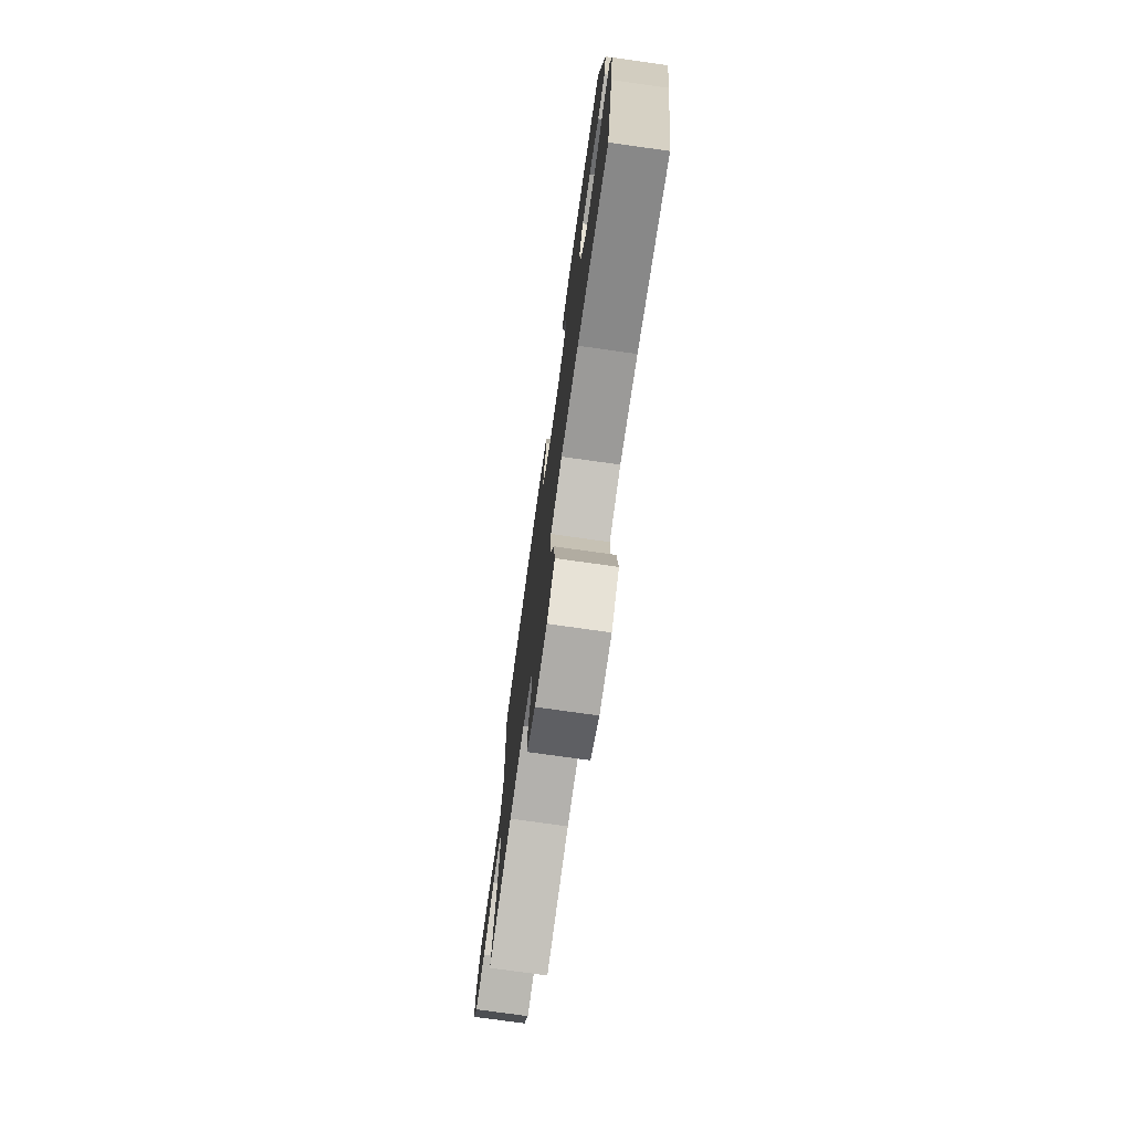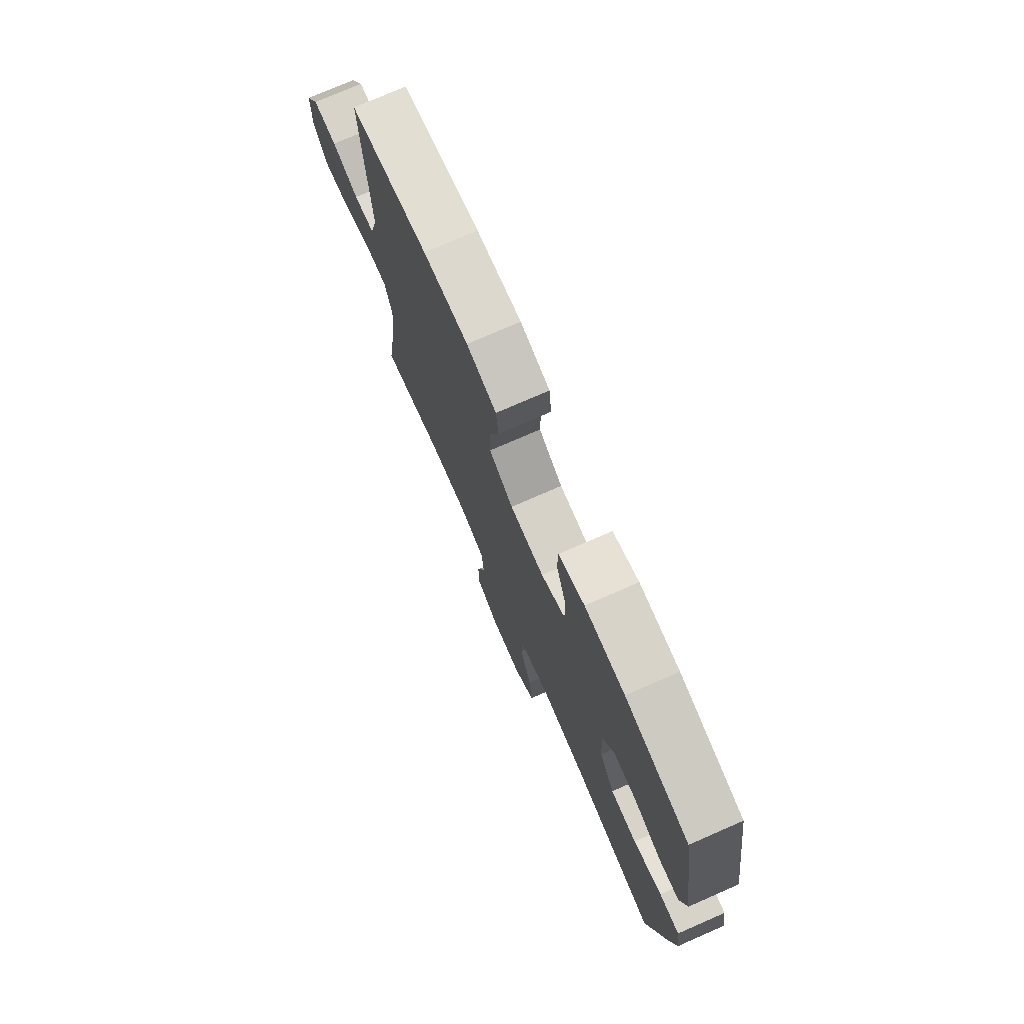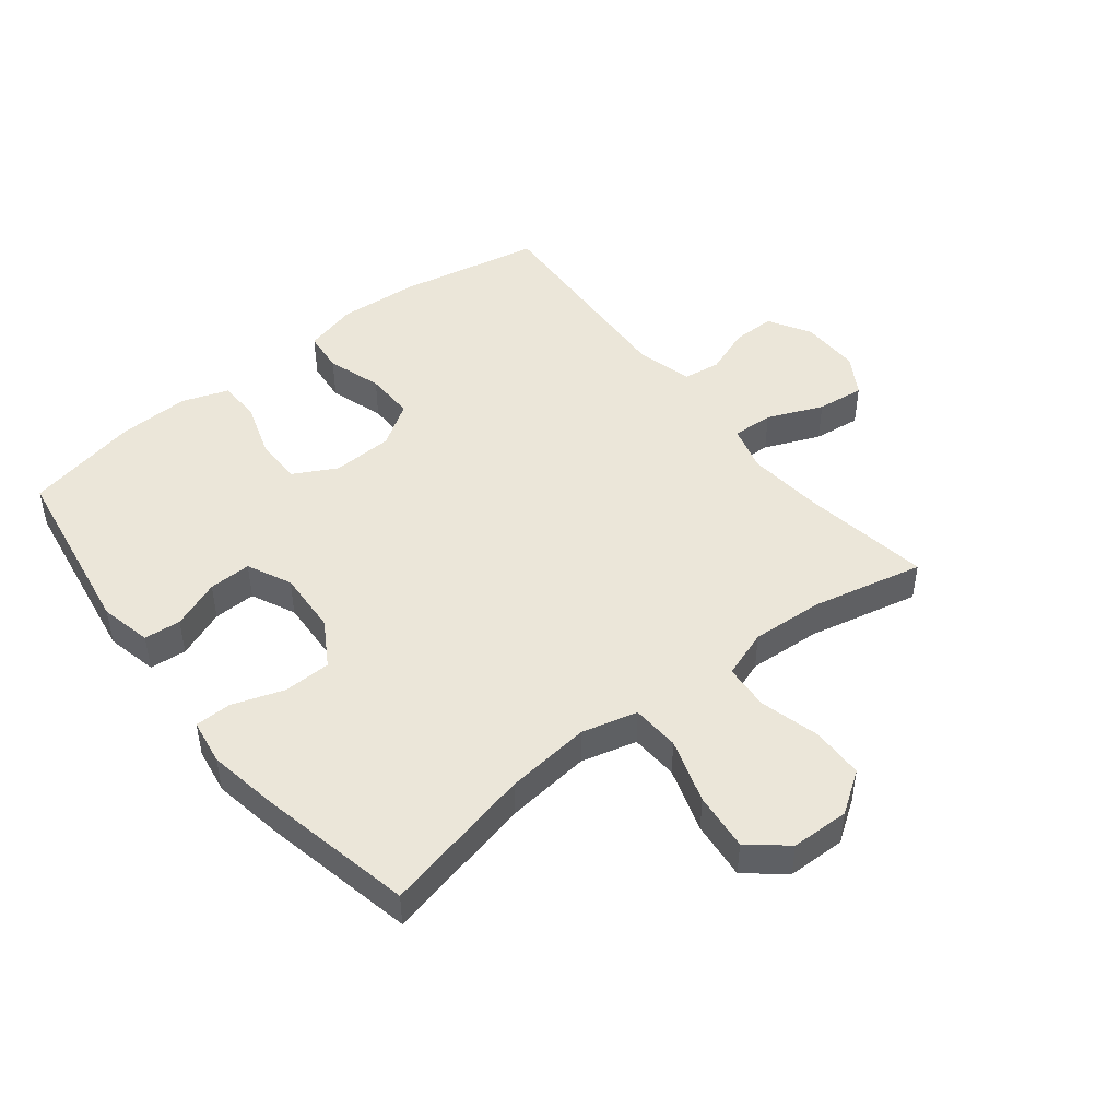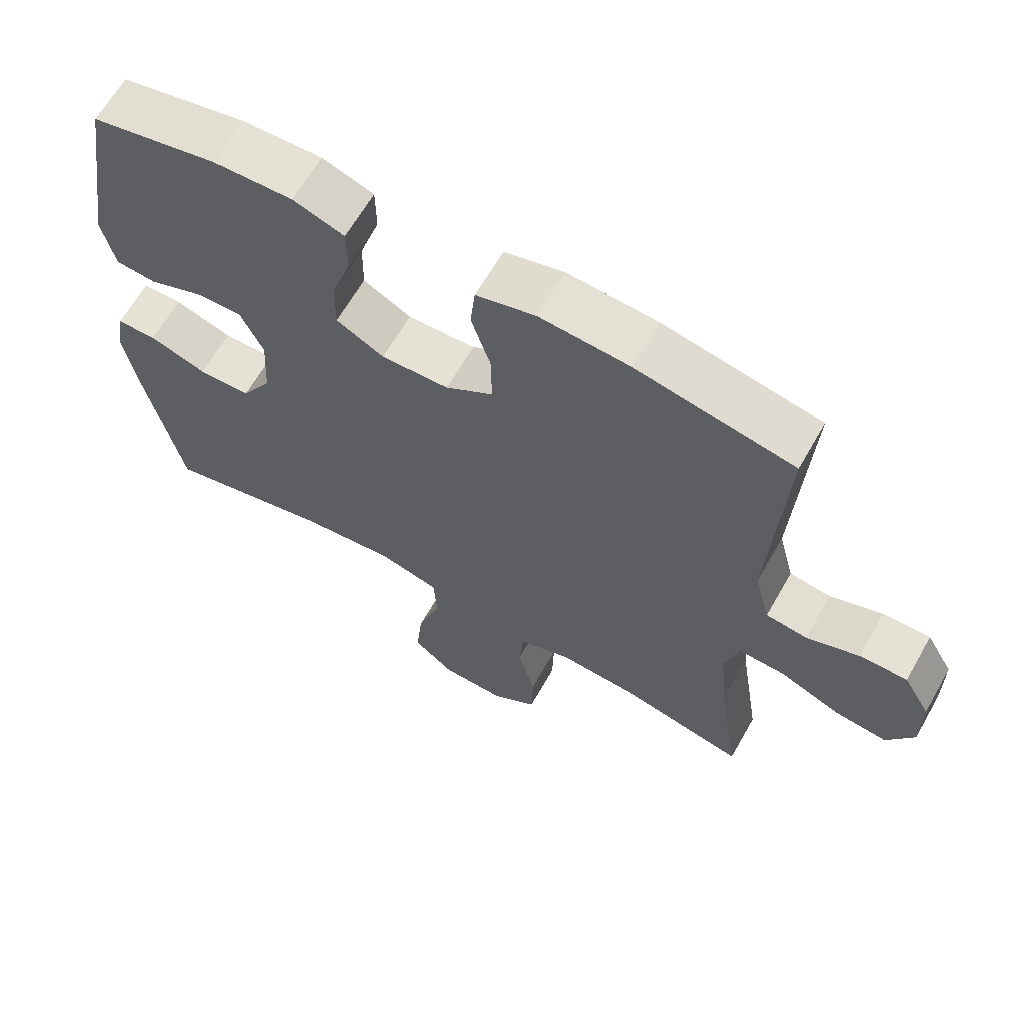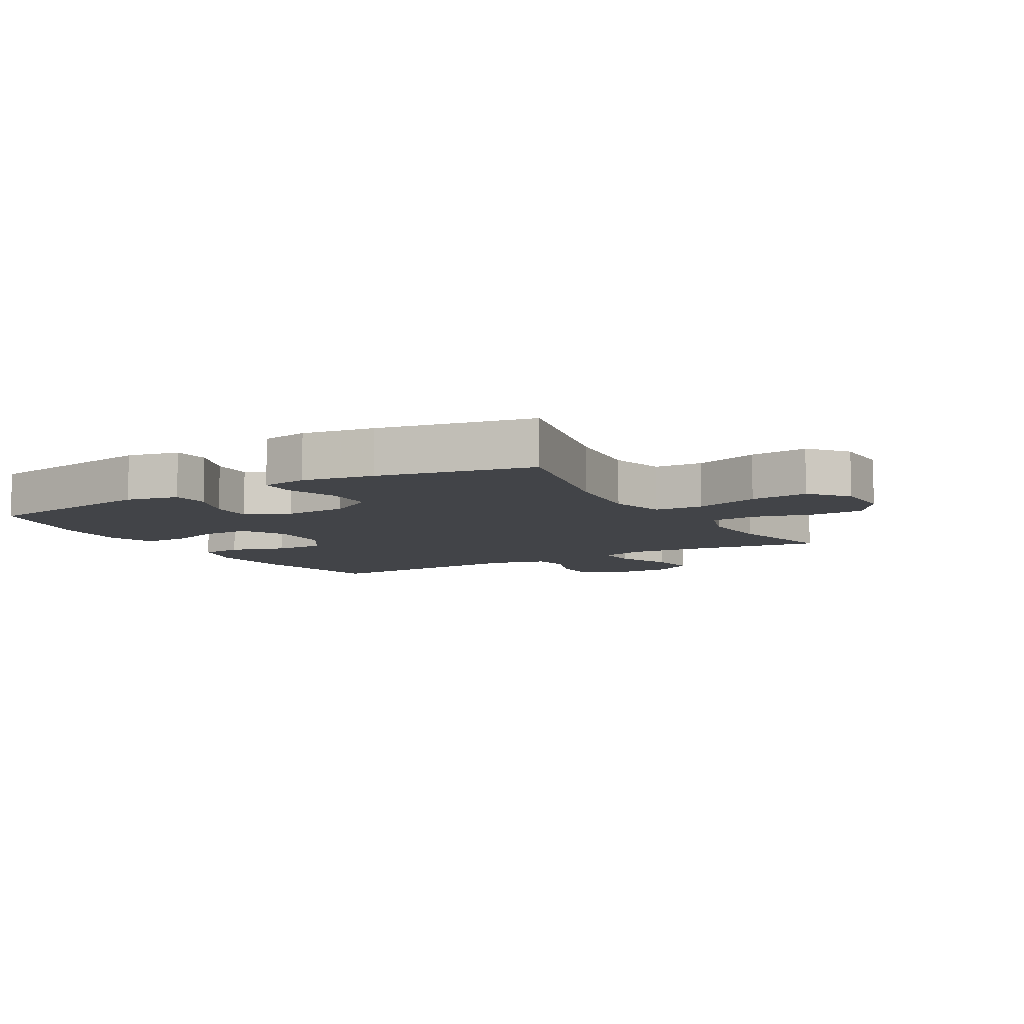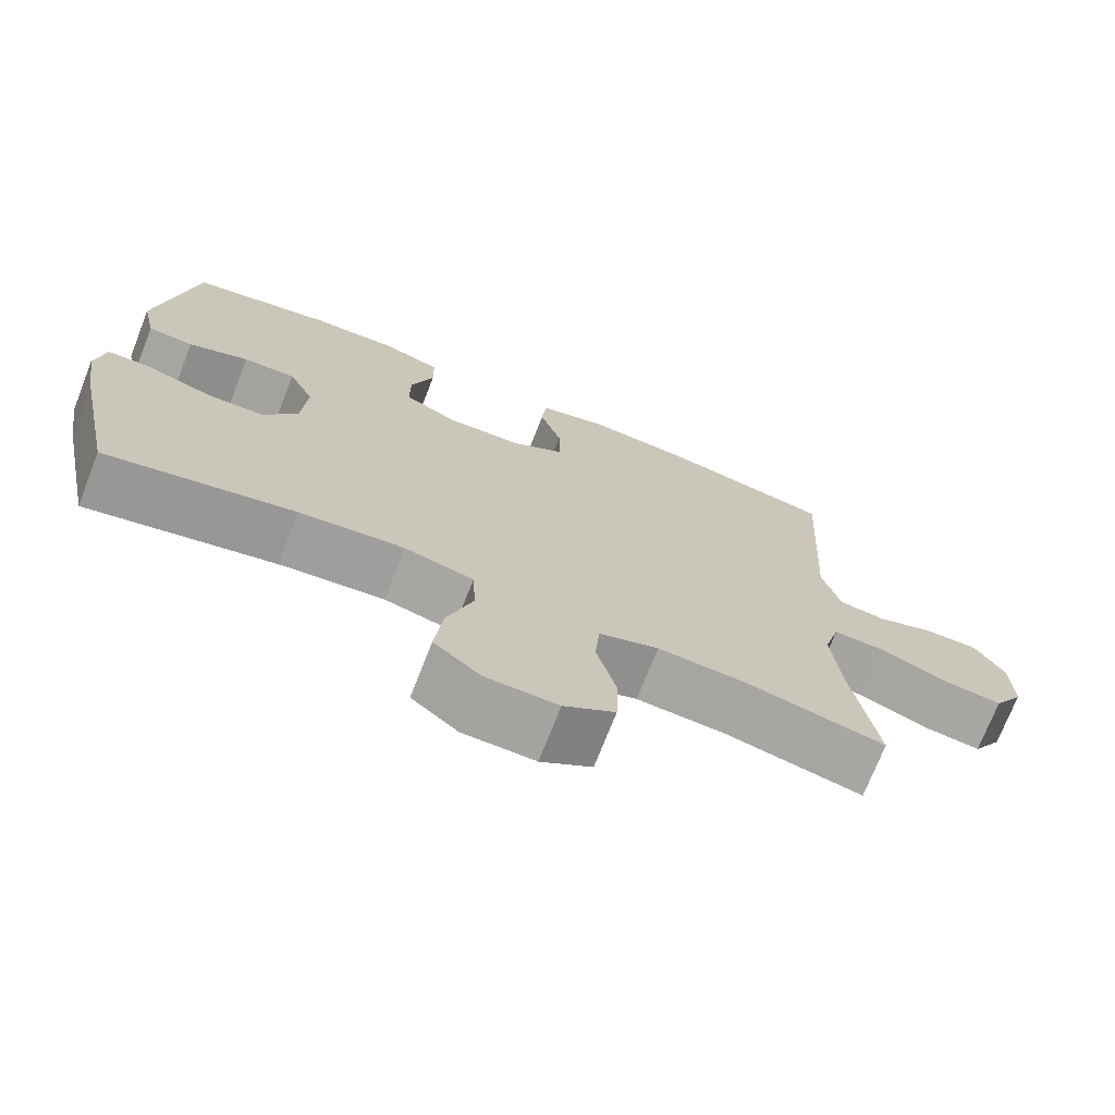
<metadata>
{"format":"obj","ext":"obj","renderer":"f3d","projection":"perspective","resolution":1024,"background":"white","views":[{"elev":-75.7,"azim":82.0,"up":"+Z"},{"elev":75.6,"azim":66.4,"up":"+Z"},{"elev":47.0,"azim":141.6,"up":"+Y"},{"elev":64.6,"azim":-150.3,"up":"+Z"},{"elev":-8.0,"azim":120.2,"up":"+Y"},{"elev":-72.9,"azim":158.6,"up":"+Z"}]}
</metadata>
<code>
v 0.5 0.07 0.5
v 0.547 0.07 0.21
v 0.529 0.07 0.127
v 0.47 0.07 0.122
v 0.392 0.07 0.153
v 0.324 0.07 0.155
v 0.291 0.07 0.084
v 0.297 0.07 -0.018
v 0.341 0.07 -0.091
v 0.417 0.07 -0.093
v 0.5 0.07 -0.065
v 0.558 0.07 -0.066
v 0.57 0.07 -0.14
v 0.551 0.07 -0.254
v 0.5 0.07 -0.5
v 0.258 0.07 -0.445
v 0.122 0.07 -0.43
v 0.033 0.07 -0.453
v 0.029 0.07 -0.53
v 0.063 0.07 -0.634
v 0.073 0.07 -0.727
v 0.013 0.07 -0.777
v -0.08 0.07 -0.779
v -0.146 0.07 -0.734
v -0.148 0.07 -0.65
v -0.123 0.07 -0.554
v -0.129 0.07 -0.48
v -0.206 0.07 -0.453
v -0.322 0.07 -0.46
v -0.5 0.07 -0.5
v -0.468 0.07 -0.293
v -0.457 0.07 -0.172
v -0.478 0.07 -0.097
v -0.544 0.07 -0.1
v -0.633 0.07 -0.137
v -0.709 0.07 -0.146
v -0.748 0.07 -0.082
v -0.747 0.07 0.015
v -0.708 0.07 0.082
v -0.639 0.07 0.081
v -0.563 0.07 0.053
v -0.503 0.07 0.061
v -0.48 0.07 0.15
v -0.5 0.07 0.5
v -0.273 0.07 0.545
v -0.143 0.07 0.554
v -0.057 0.07 0.531
v -0.05 0.07 0.464
v -0.078 0.07 0.376
v -0.079 0.07 0.296
v -0.01 0.07 0.251
v 0.088 0.07 0.247
v 0.157 0.07 0.284
v 0.156 0.07 0.36
v 0.127 0.07 0.448
v 0.128 0.07 0.517
v 0.202 0.07 0.543
v 0.317 0.07 0.539
v 0.5 0 0.5
v 0.547 0 0.21
v 0.529 0 0.127
v 0.47 0 0.122
v 0.392 0 0.153
v 0.324 0 0.155
v 0.291 0 0.084
v 0.297 0 -0.018
v 0.341 0 -0.091
v 0.417 0 -0.093
v 0.5 0 -0.065
v 0.558 0 -0.066
v 0.57 0 -0.14
v 0.551 0 -0.254
v 0.5 0 -0.5
v 0.258 0 -0.445
v 0.122 0 -0.43
v 0.033 0 -0.453
v 0.029 0 -0.53
v 0.063 0 -0.634
v 0.073 0 -0.727
v 0.013 0 -0.777
v -0.08 0 -0.779
v -0.146 0 -0.734
v -0.148 0 -0.65
v -0.123 0 -0.554
v -0.129 0 -0.48
v -0.206 0 -0.453
v -0.322 0 -0.46
v -0.5 0 -0.5
v -0.468 0 -0.293
v -0.457 0 -0.172
v -0.478 0 -0.097
v -0.544 0 -0.1
v -0.633 0 -0.137
v -0.709 0 -0.146
v -0.748 0 -0.082
v -0.747 0 0.015
v -0.708 0 0.082
v -0.639 0 0.081
v -0.563 0 0.053
v -0.503 0 0.061
v -0.48 0 0.15
v -0.5 0 0.5
v -0.273 0 0.545
v -0.143 0 0.554
v -0.057 0 0.531
v -0.05 0 0.464
v -0.078 0 0.376
v -0.079 0 0.296
v -0.01 0 0.251
v 0.088 0 0.247
v 0.157 0 0.284
v 0.156 0 0.36
v 0.127 0 0.448
v 0.128 0 0.517
v 0.202 0 0.543
v 0.317 0 0.539
f 3 4 5
f 2 3 5
f 1 2 5
f 58 1 5
f 57 58 5
f 56 57 5
f 55 56 5
f 54 55 5
f 53 54 5 6
f 52 53 6 7
f 51 52 7 8
f 50 51 8 9
f 47 48 49
f 46 47 49
f 45 46 49
f 44 45 49
f 43 44 49
f 42 43 49 50
f 39 40 41
f 38 39 41
f 37 38 41
f 36 37 41
f 35 36 41
f 34 35 41
f 33 34 41 42
f 42 50 9
f 33 42 9
f 32 33 9
f 29 30 31
f 32 9 10
f 31 32 10
f 29 31 10
f 28 29 10
f 24 25 26
f 23 24 26
f 22 23 26
f 21 22 26
f 20 21 26
f 19 20 26
f 18 19 26 27
f 12 13 14
f 11 12 14
f 10 11 14
f 28 10 14
f 27 28 14
f 18 27 14
f 17 18 14
f 14 15 16
f 14 16 17
f 63 62 61
f 63 61 60
f 63 60 59
f 63 59 116
f 63 116 115
f 63 115 114
f 63 114 113
f 63 113 112
f 64 63 112 111
f 65 64 111 110
f 66 65 110 109
f 67 66 109 108
f 107 106 105
f 107 105 104
f 107 104 103
f 107 103 102
f 107 102 101
f 108 107 101 100
f 99 98 97
f 99 97 96
f 99 96 95
f 99 95 94
f 99 94 93
f 99 93 92
f 100 99 92 91
f 67 108 100
f 67 100 91
f 67 91 90
f 89 88 87
f 68 67 90
f 68 90 89
f 68 89 87
f 68 87 86
f 84 83 82
f 84 82 81
f 84 81 80
f 84 80 79
f 84 79 78
f 84 78 77
f 85 84 77 76
f 72 71 70
f 72 70 69
f 72 69 68
f 72 68 86
f 72 86 85
f 72 85 76
f 72 76 75
f 74 73 72
f 75 74 72
f 1 59 60 2
f 2 60 61 3
f 3 61 62 4
f 4 62 63 5
f 5 63 64 6
f 6 64 65 7
f 7 65 66 8
f 8 66 67 9
f 9 67 68 10
f 10 68 69 11
f 11 69 70 12
f 12 70 71 13
f 13 71 72 14
f 14 72 73 15
f 15 73 74 16
f 16 74 75 17
f 17 75 76 18
f 18 76 77 19
f 19 77 78 20
f 20 78 79 21
f 21 79 80 22
f 22 80 81 23
f 23 81 82 24
f 24 82 83 25
f 25 83 84 26
f 26 84 85 27
f 27 85 86 28
f 28 86 87 29
f 29 87 88 30
f 30 88 89 31
f 31 89 90 32
f 32 90 91 33
f 33 91 92 34
f 34 92 93 35
f 35 93 94 36
f 36 94 95 37
f 37 95 96 38
f 38 96 97 39
f 39 97 98 40
f 40 98 99 41
f 41 99 100 42
f 42 100 101 43
f 43 101 102 44
f 44 102 103 45
f 45 103 104 46
f 46 104 105 47
f 47 105 106 48
f 48 106 107 49
f 49 107 108 50
f 50 108 109 51
f 51 109 110 52
f 52 110 111 53
f 53 111 112 54
f 54 112 113 55
f 55 113 114 56
f 56 114 115 57
f 57 115 116 58
f 58 116 59 1

</code>
